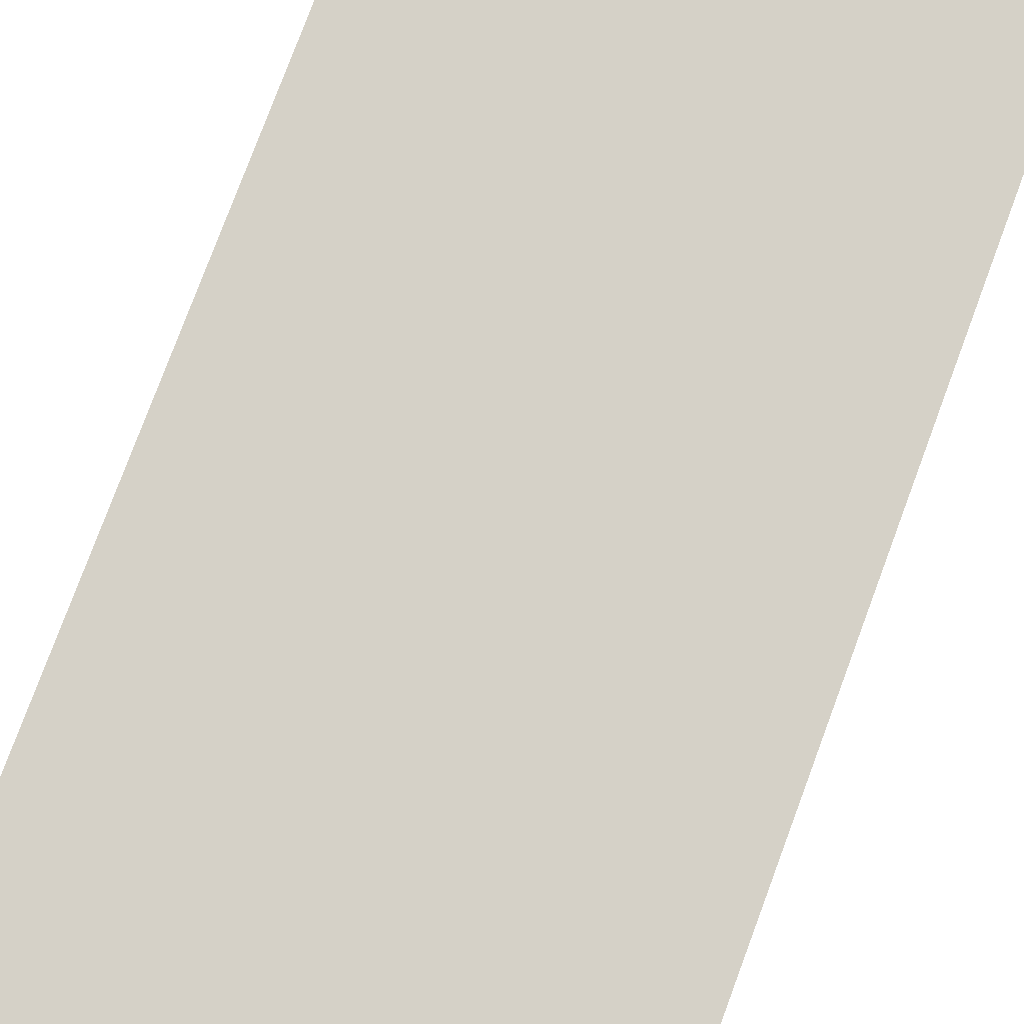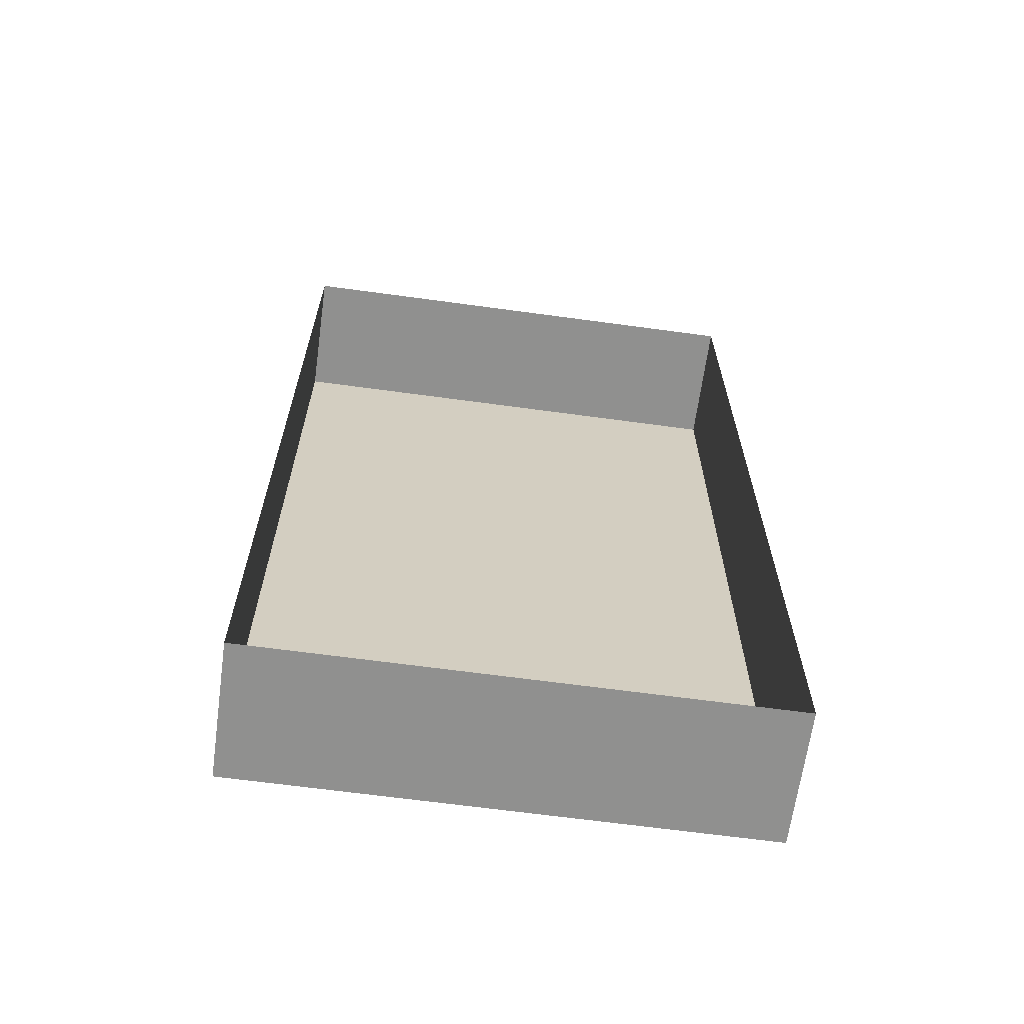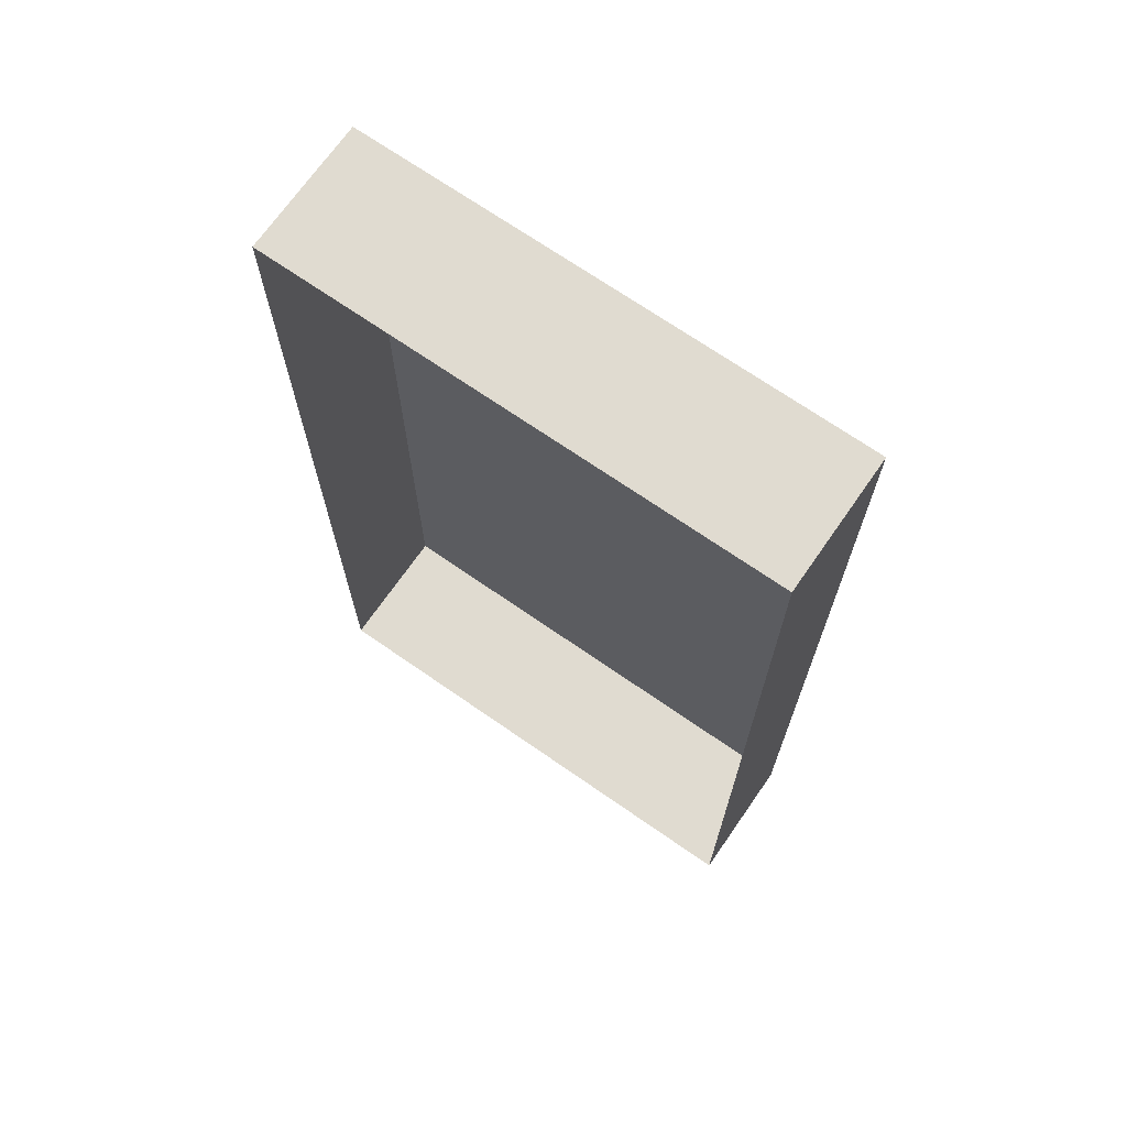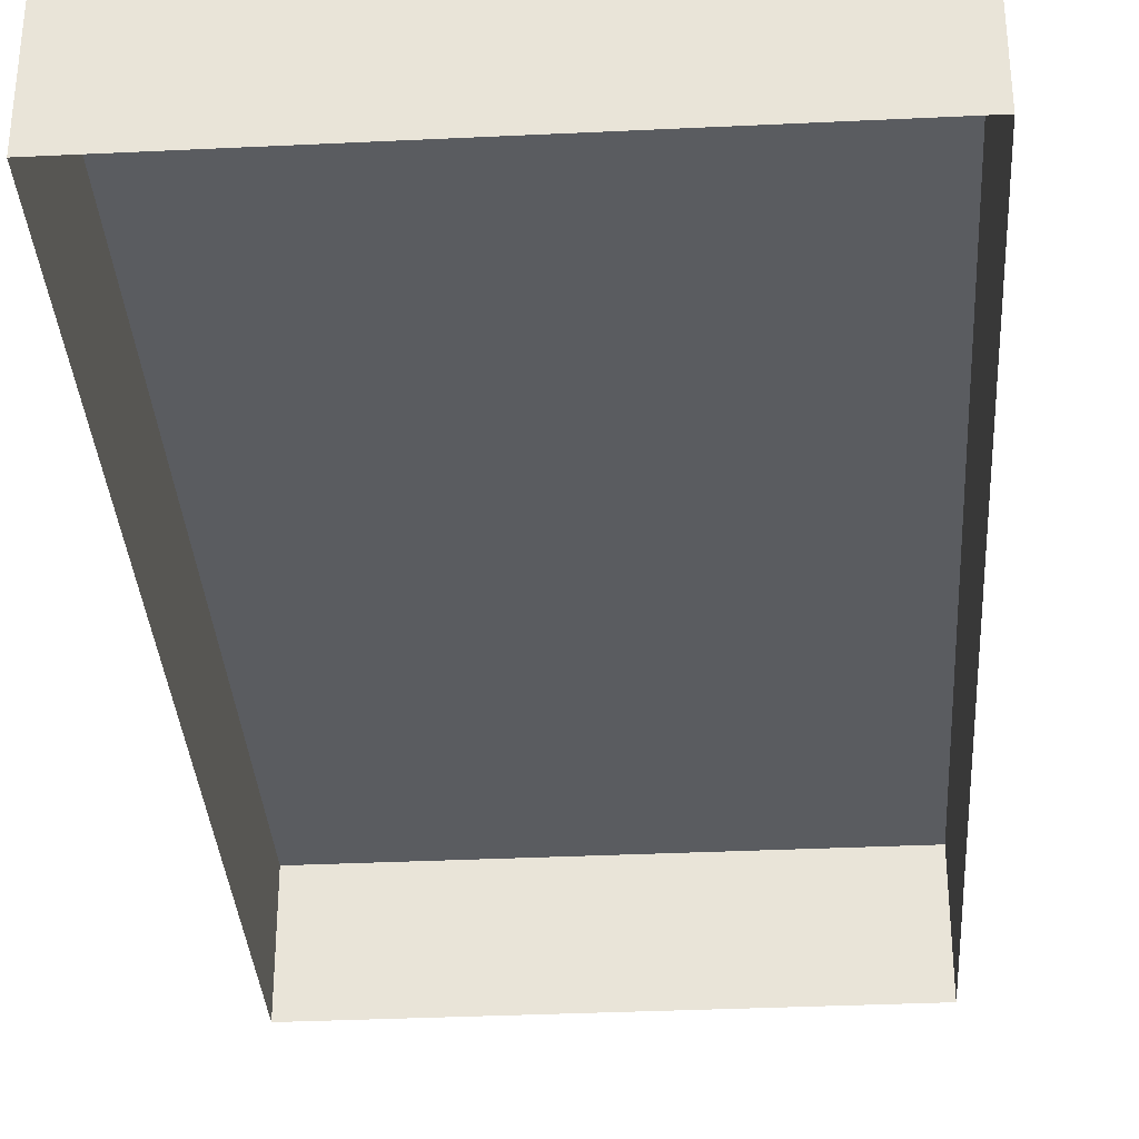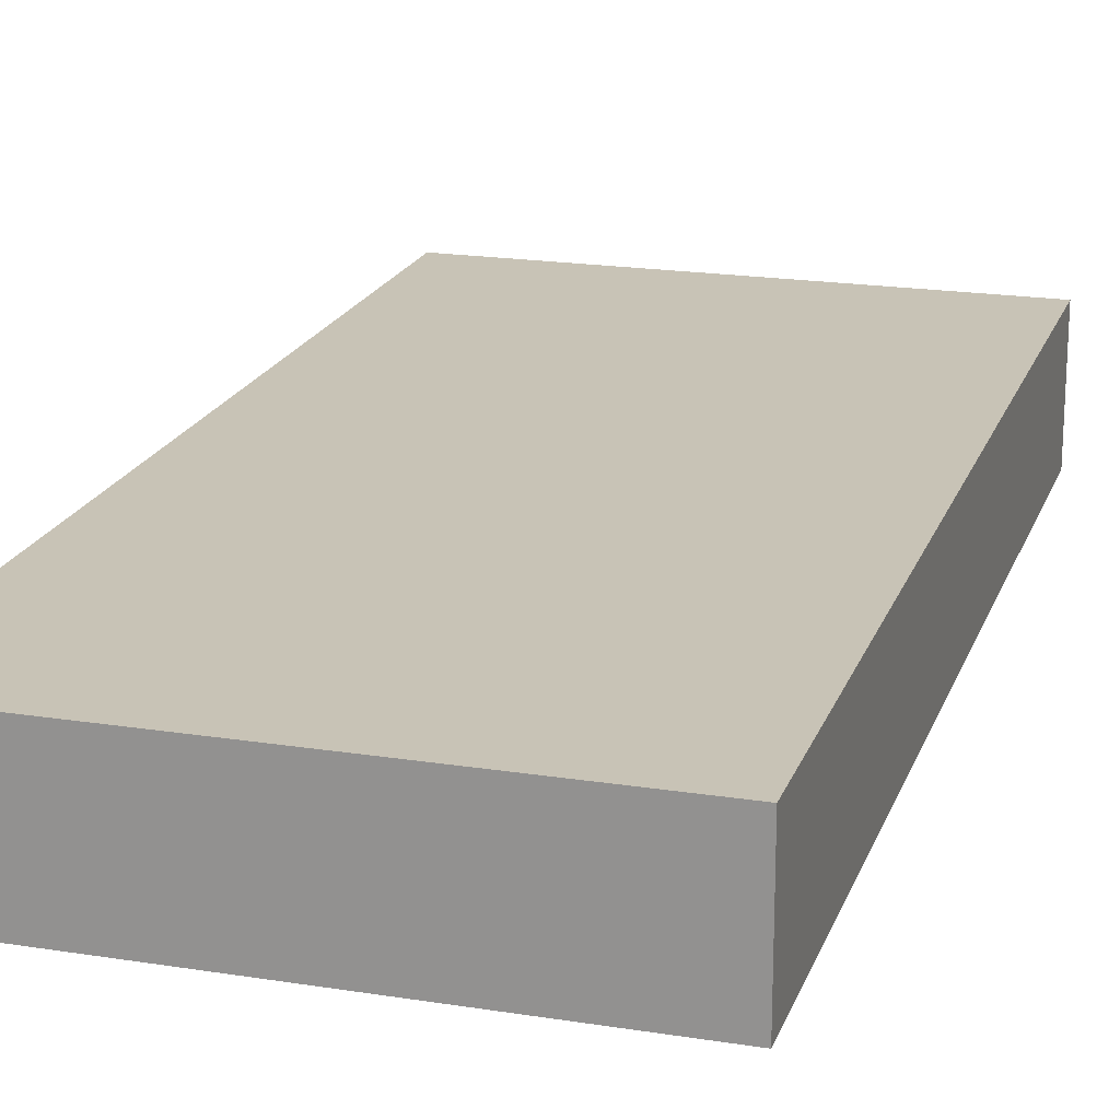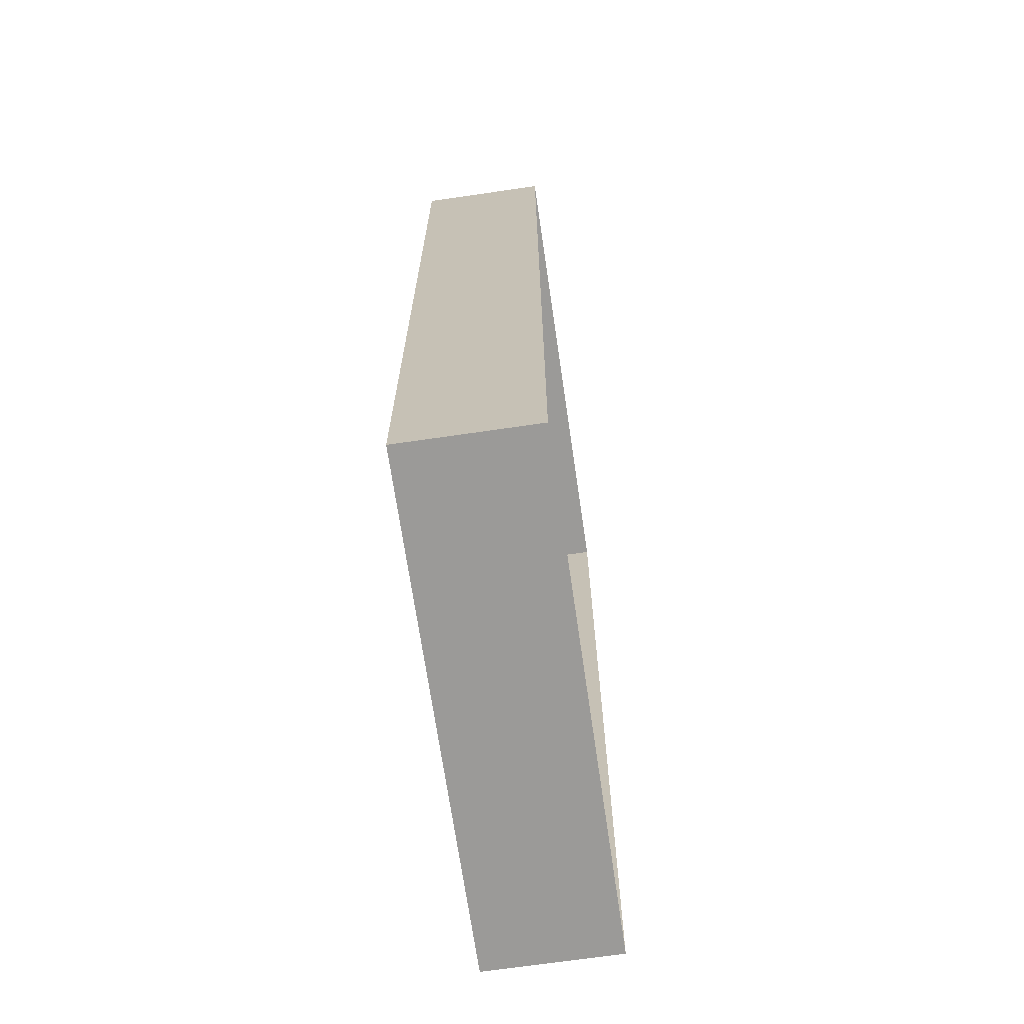
<metadata>
{"format":"obj","ext":"obj","renderer":"f3d","projection":"perspective","resolution":1024,"background":"white","views":[{"elev":79.6,"azim":-159.5,"up":"+Y"},{"elev":-65.6,"azim":-7.8,"up":"+Z"},{"elev":70.1,"azim":34.8,"up":"+Z"},{"elev":-34.1,"azim":-176.3,"up":"+Y"},{"elev":19.5,"azim":16.5,"up":"+Y"},{"elev":-69.4,"azim":-81.7,"up":"+Z"}]}
</metadata>
<code>
o Group25/mesh59/mesh59-geometry#mesh59-geometry
v 0.175 0.1335 0.2517
v 0.1254 0.1335 0.1565
v 0.1254 0.1335 0.2517
v 0.175 0.1335 0.1565
v 0.1254 0.1205 0.2517
v 0.175 0.1205 0.1565
v 0.1254 0.1205 0.1565
v 0.175 0.1205 0.2517
f 1 2 3
f 2 1 4
f 3 2 1
f 4 1 2
f 2 5 3
f 3 5 2
f 5 1 3
f 3 1 5
f 1 6 4
f 4 6 1
f 6 2 4
f 4 2 6
f 5 2 7
f 7 2 5
f 1 5 8
f 8 5 1
f 6 1 8
f 8 1 6
f 2 6 7
f 7 6 2

</code>
